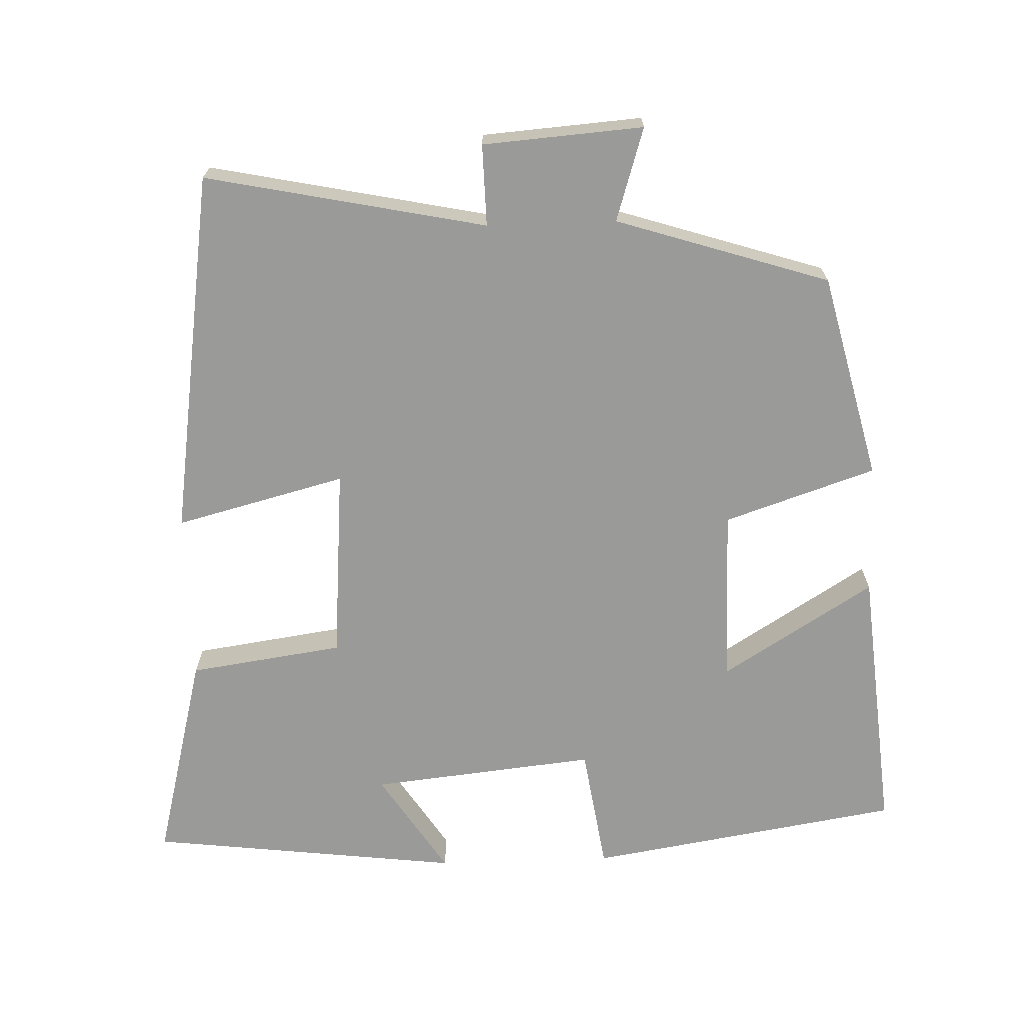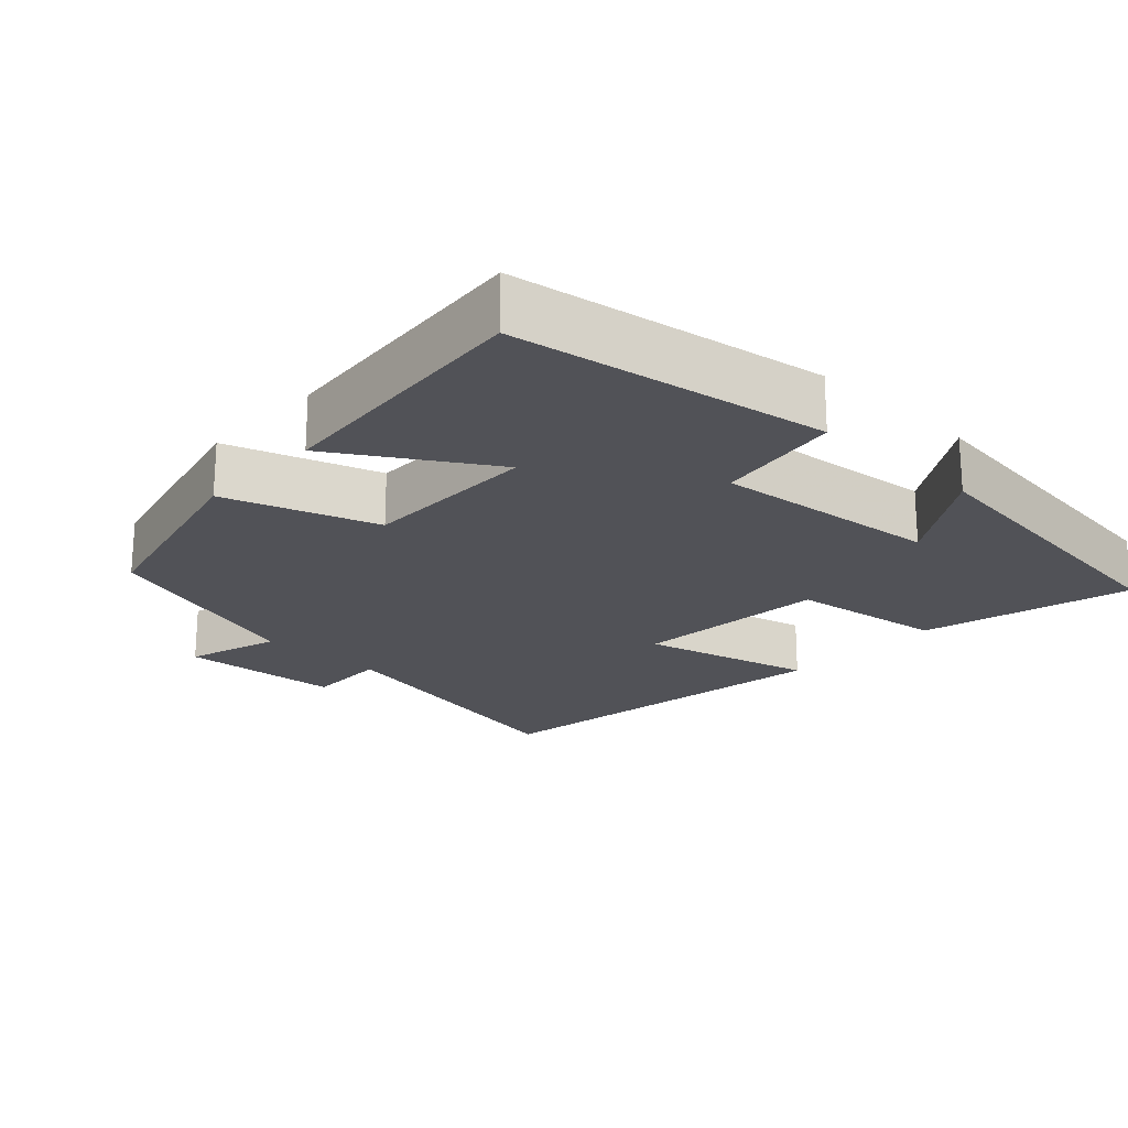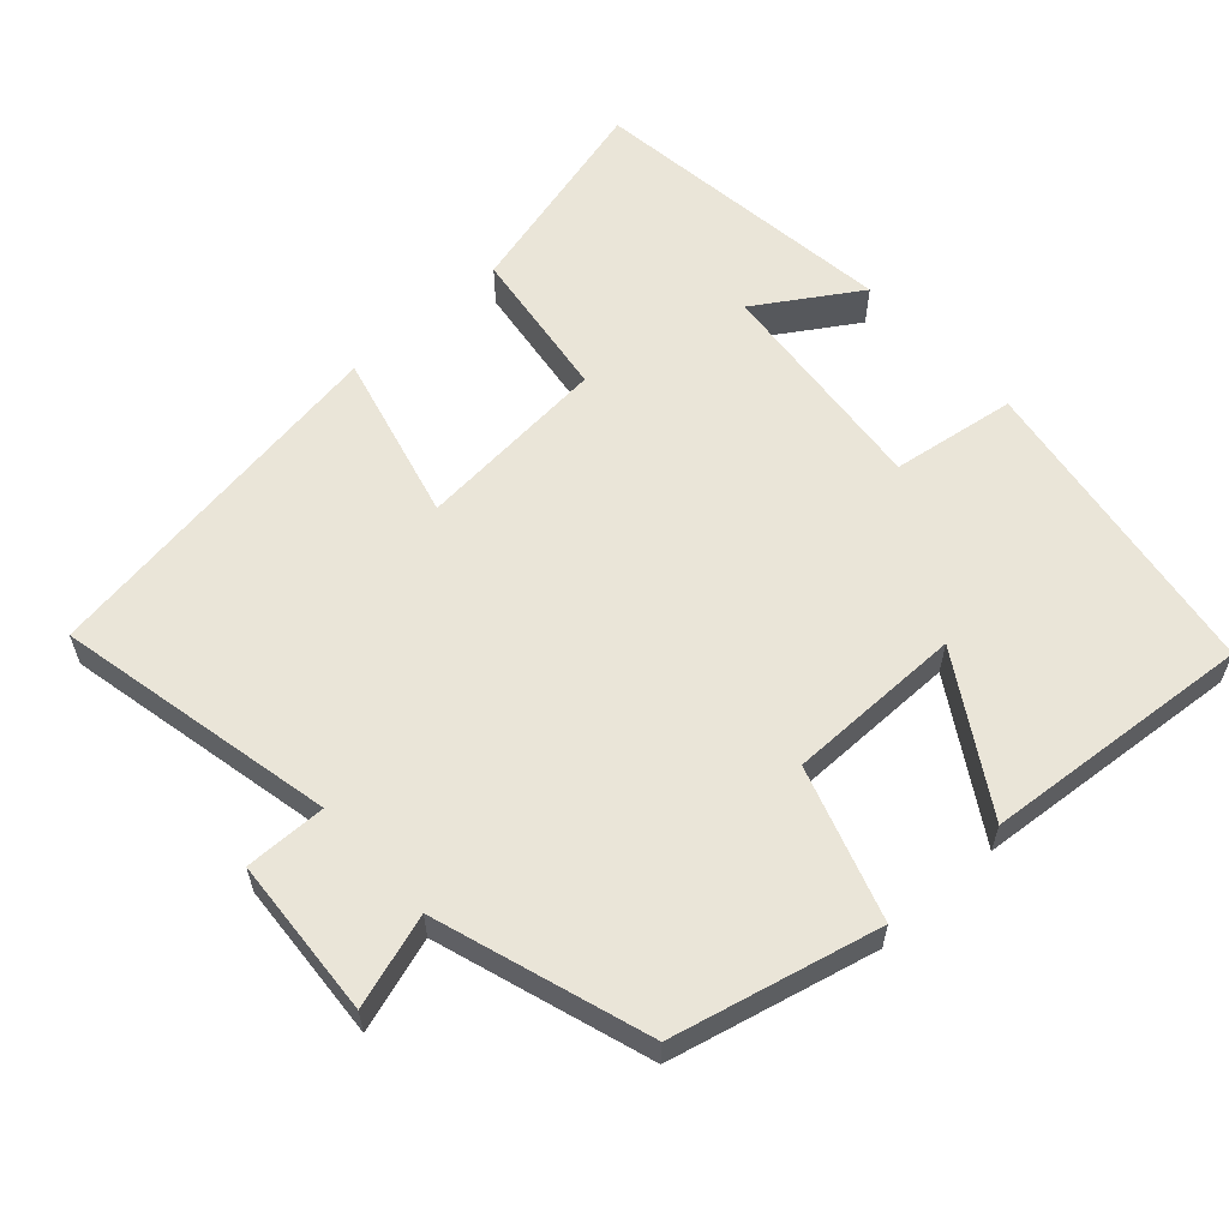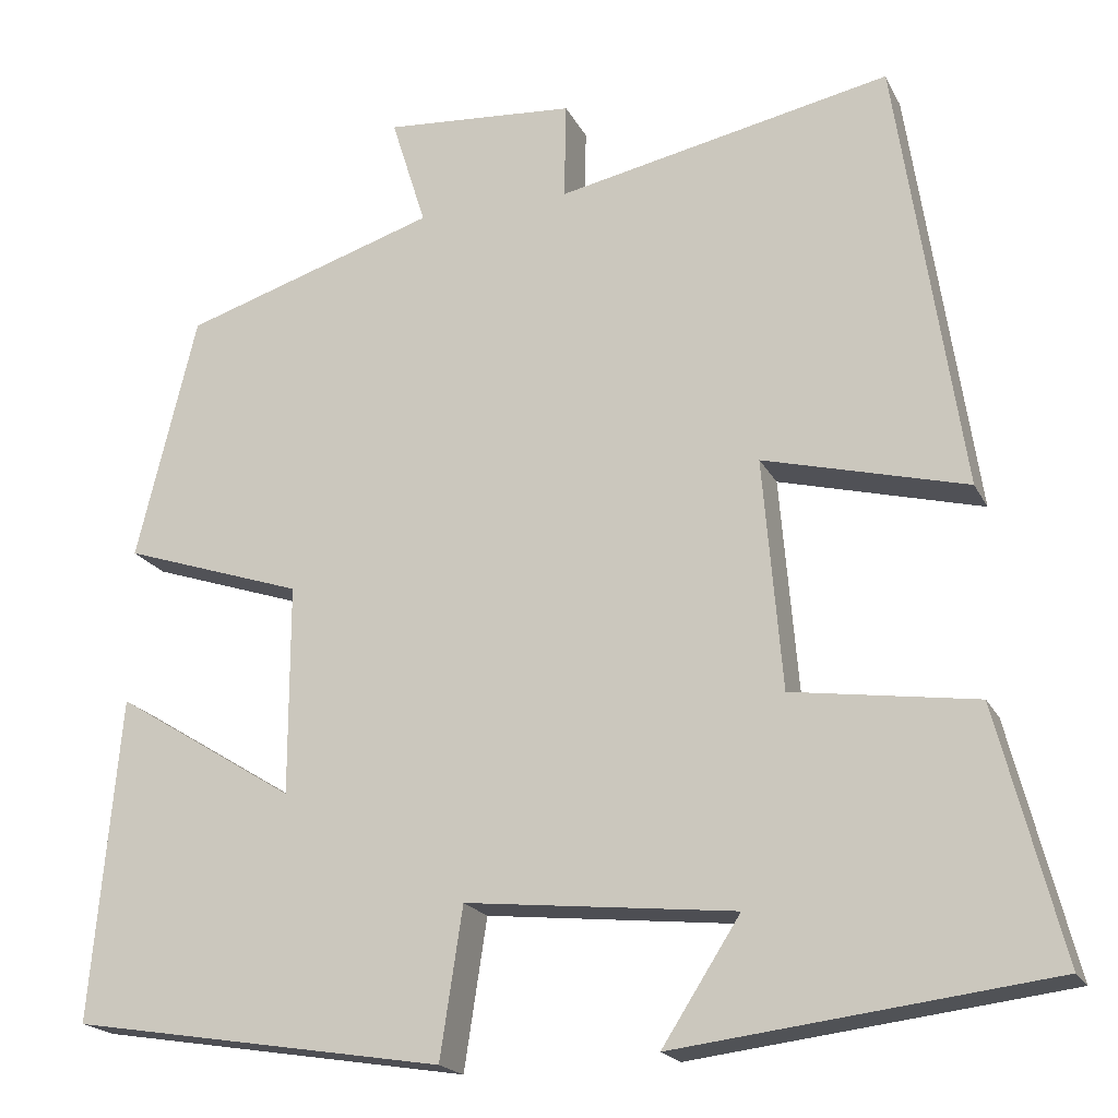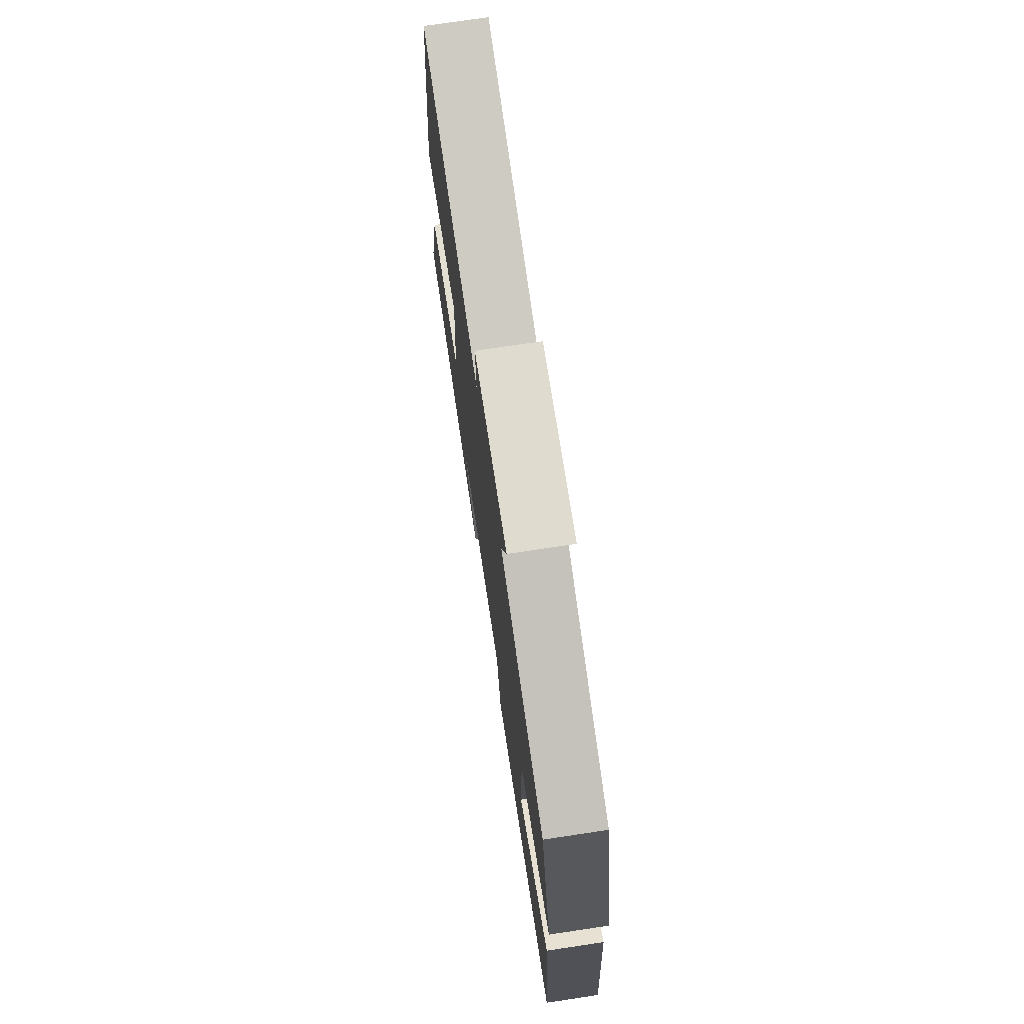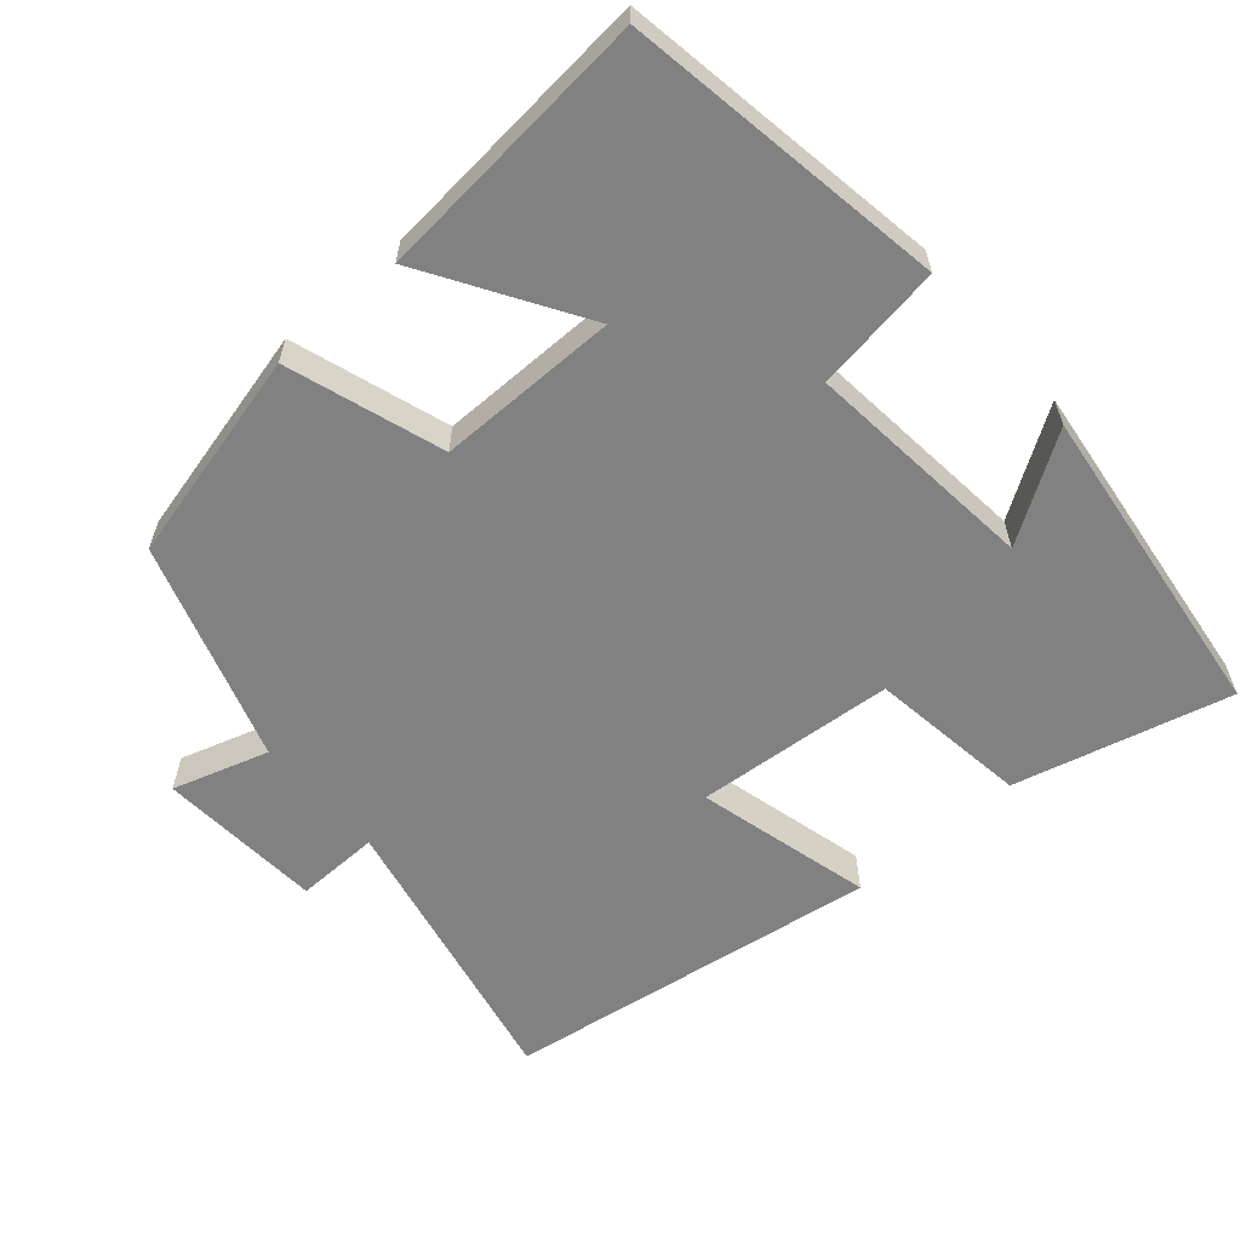
<metadata>
{"format":"obj","ext":"obj","renderer":"f3d","projection":"perspective","resolution":1024,"background":"white","views":[{"elev":-69.2,"azim":2.0,"up":"+Y"},{"elev":-21.4,"azim":136.9,"up":"+Y"},{"elev":59.5,"azim":47.6,"up":"+Y"},{"elev":-19.5,"azim":-159.9,"up":"+Z"},{"elev":74.3,"azim":81.5,"up":"+Z"},{"elev":-60.4,"azim":131.0,"up":"+Y"}]}
</metadata>
<code>
v -0.574 0.07 -0.447
v -0.5 0.07 -0.159
v -0.288 0.07 -0.129
v -0.266 0.07 0.137
v -0.5 0.07 0.077
v -0.425 0.07 0.58
v -0.04 0.07 0.5
v -0.042 0.07 0.612
v 0.178 0.07 0.628
v 0.138 0.07 0.5
v 0.431 0.07 0.406
v 0.5 0.07 0.123
v 0.292 0.07 0.054
v 0.292 0.07 -0.188
v 0.5 0.07 -0.059
v 0.533 0.07 -0.431
v 0.102 0.07 -0.5
v 0.076 0.07 -0.328
v -0.234 0.07 -0.36
v -0.144 0.07 -0.5
v -0.574 0 -0.447
v -0.5 0 -0.159
v -0.288 0 -0.129
v -0.266 0 0.137
v -0.5 0 0.077
v -0.425 0 0.58
v -0.04 0 0.5
v -0.042 0 0.612
v 0.178 0 0.628
v 0.138 0 0.5
v 0.431 0 0.406
v 0.5 0 0.123
v 0.292 0 0.054
v 0.292 0 -0.188
v 0.5 0 -0.059
v 0.533 0 -0.431
v 0.102 0 -0.5
v 0.076 0 -0.328
v -0.234 0 -0.36
v -0.144 0 -0.5
f 19 20 1 2
f 18 19 2 3
f 15 16 17 18
f 14 15 18
f 13 14 18 3
f 10 11 12 13
f 10 13 3 4
f 7 8 9 10
f 7 10 4 5
f 5 6 7
f 22 21 40 39
f 23 22 39 38
f 38 37 36 35
f 38 35 34
f 23 38 34 33
f 33 32 31 30
f 24 23 33 30
f 30 29 28 27
f 25 24 30 27
f 27 26 25
f 1 21 22 2
f 2 22 23 3
f 3 23 24 4
f 4 24 25 5
f 5 25 26 6
f 6 26 27 7
f 7 27 28 8
f 8 28 29 9
f 9 29 30 10
f 10 30 31 11
f 11 31 32 12
f 12 32 33 13
f 13 33 34 14
f 14 34 35 15
f 15 35 36 16
f 16 36 37 17
f 17 37 38 18
f 18 38 39 19
f 19 39 40 20
f 20 40 21 1

</code>
